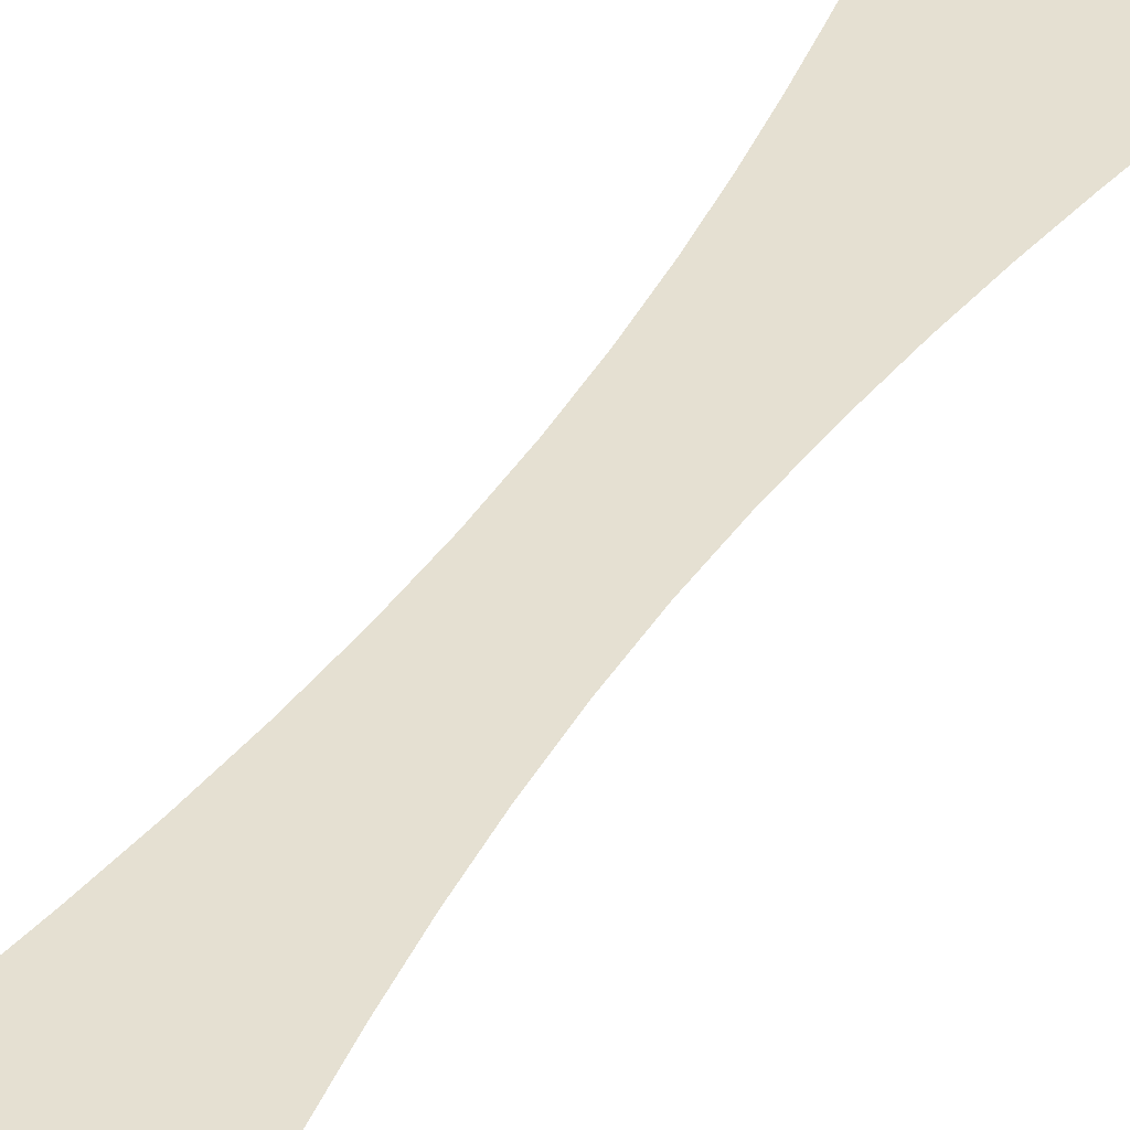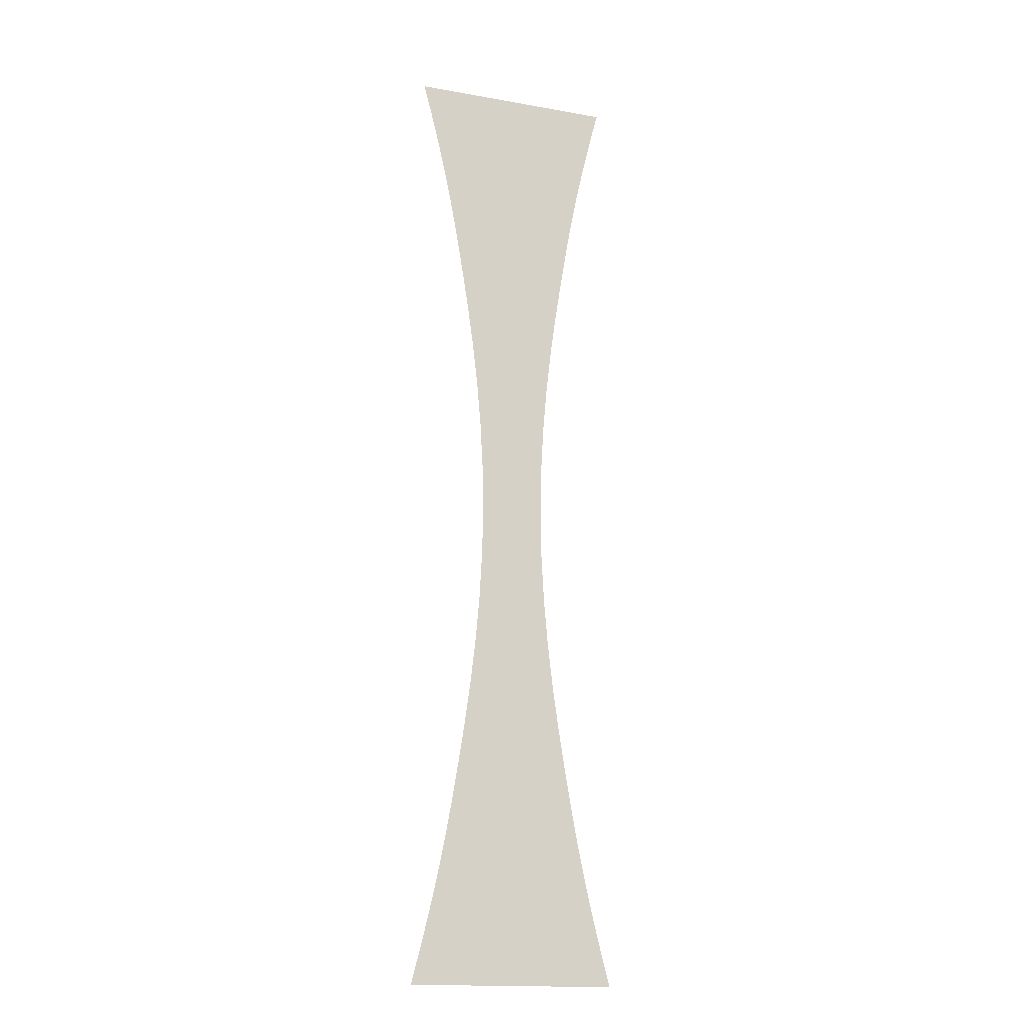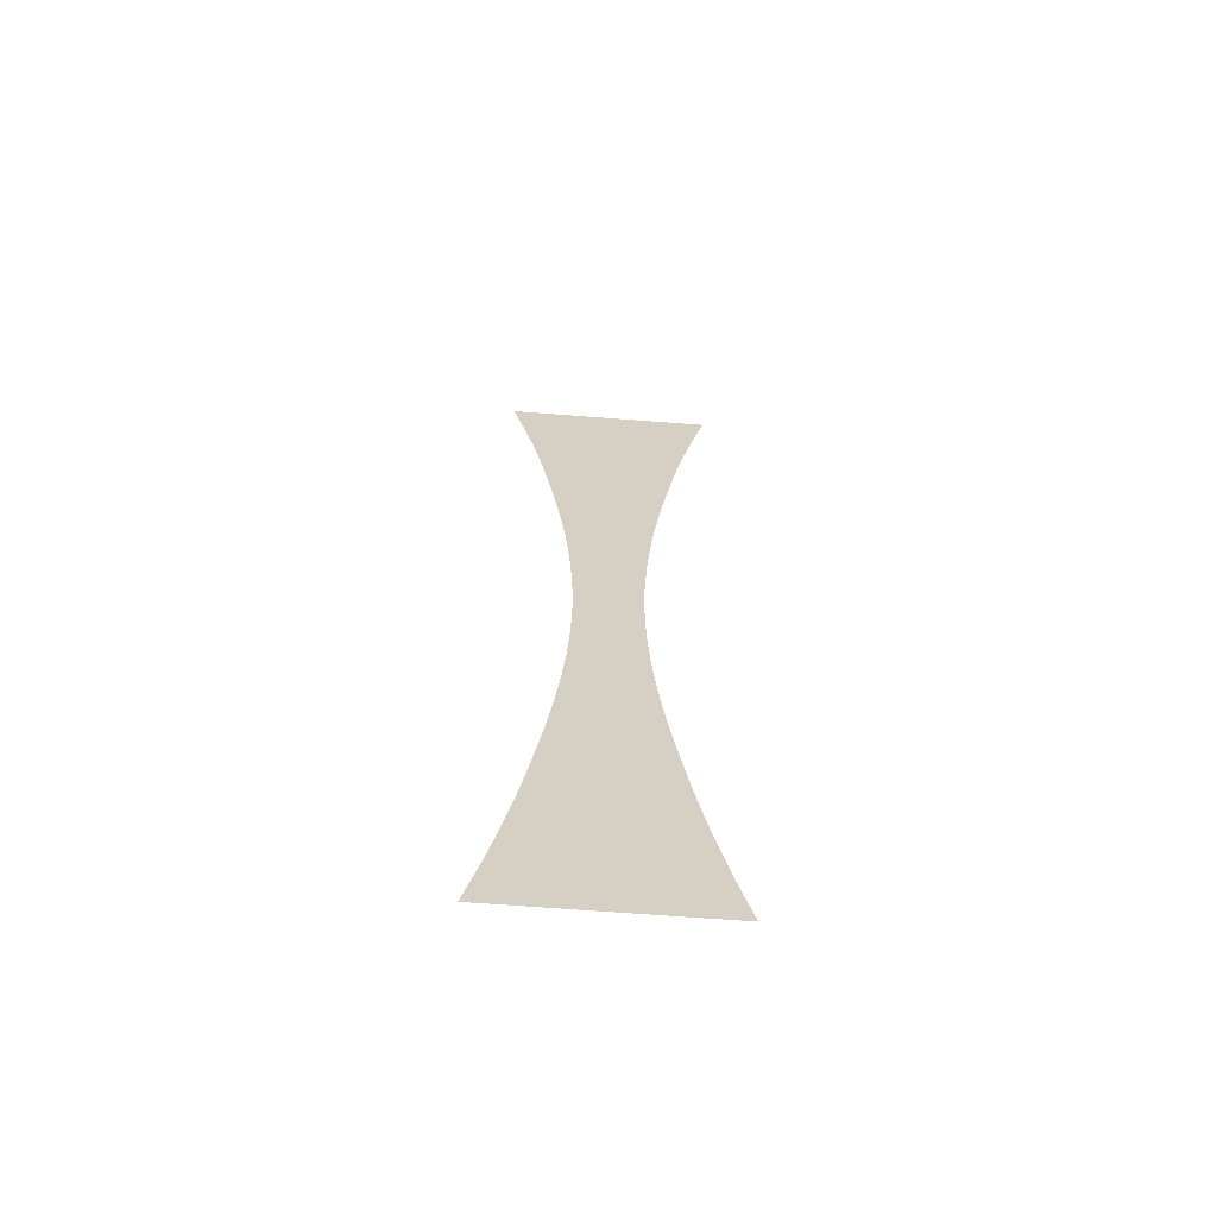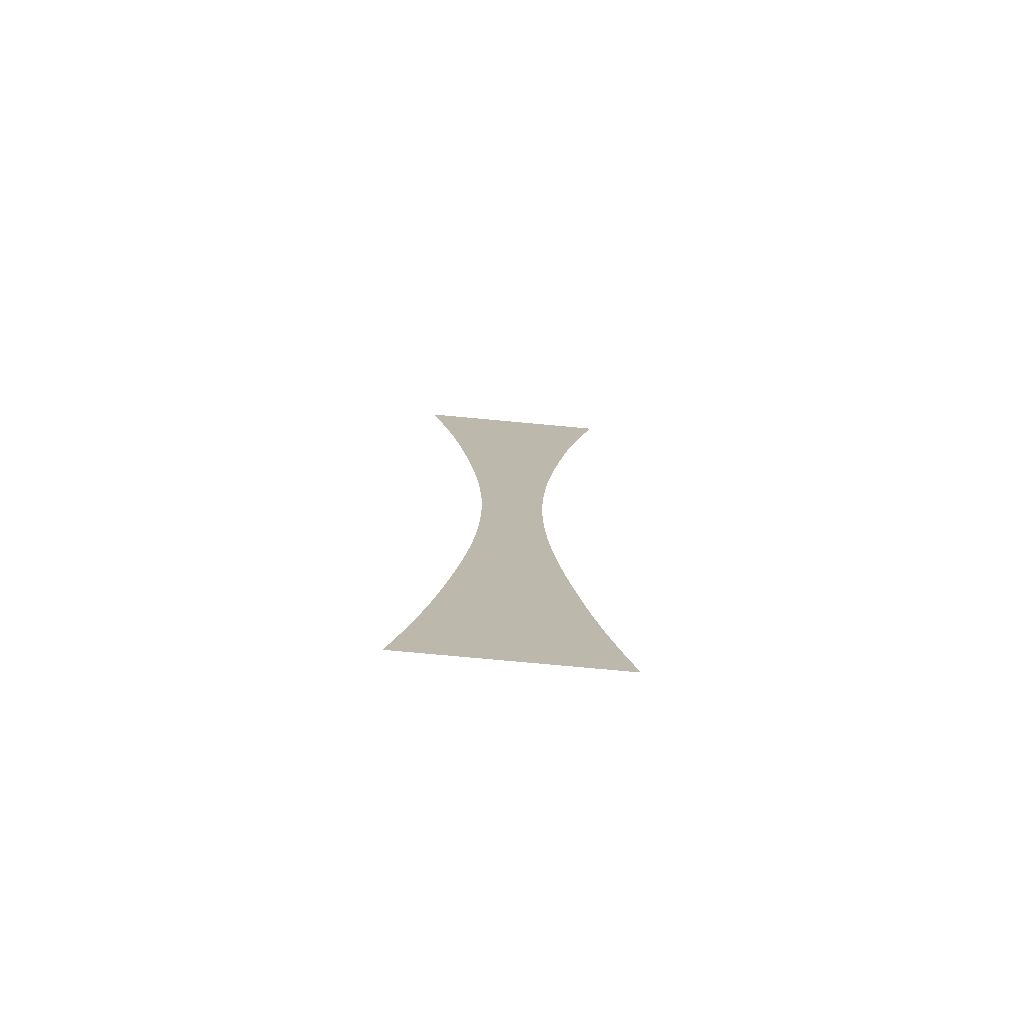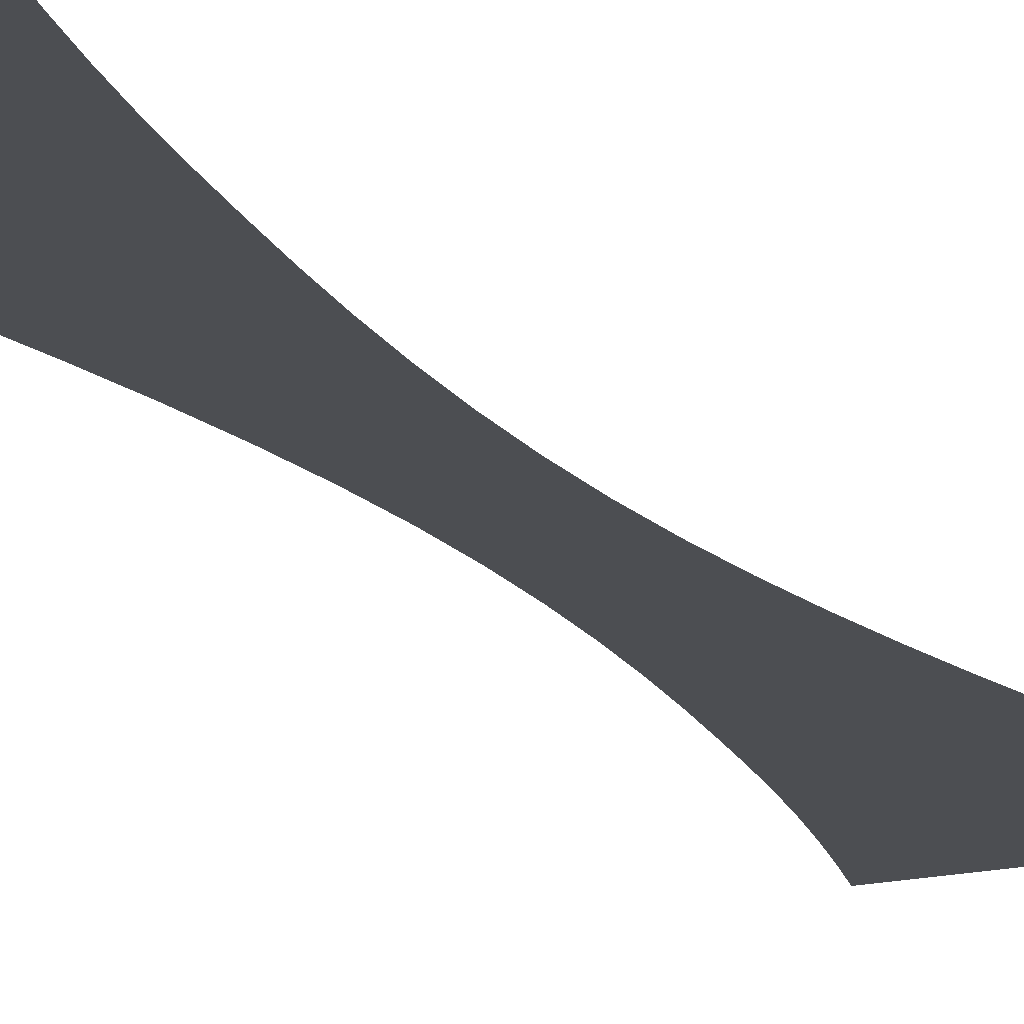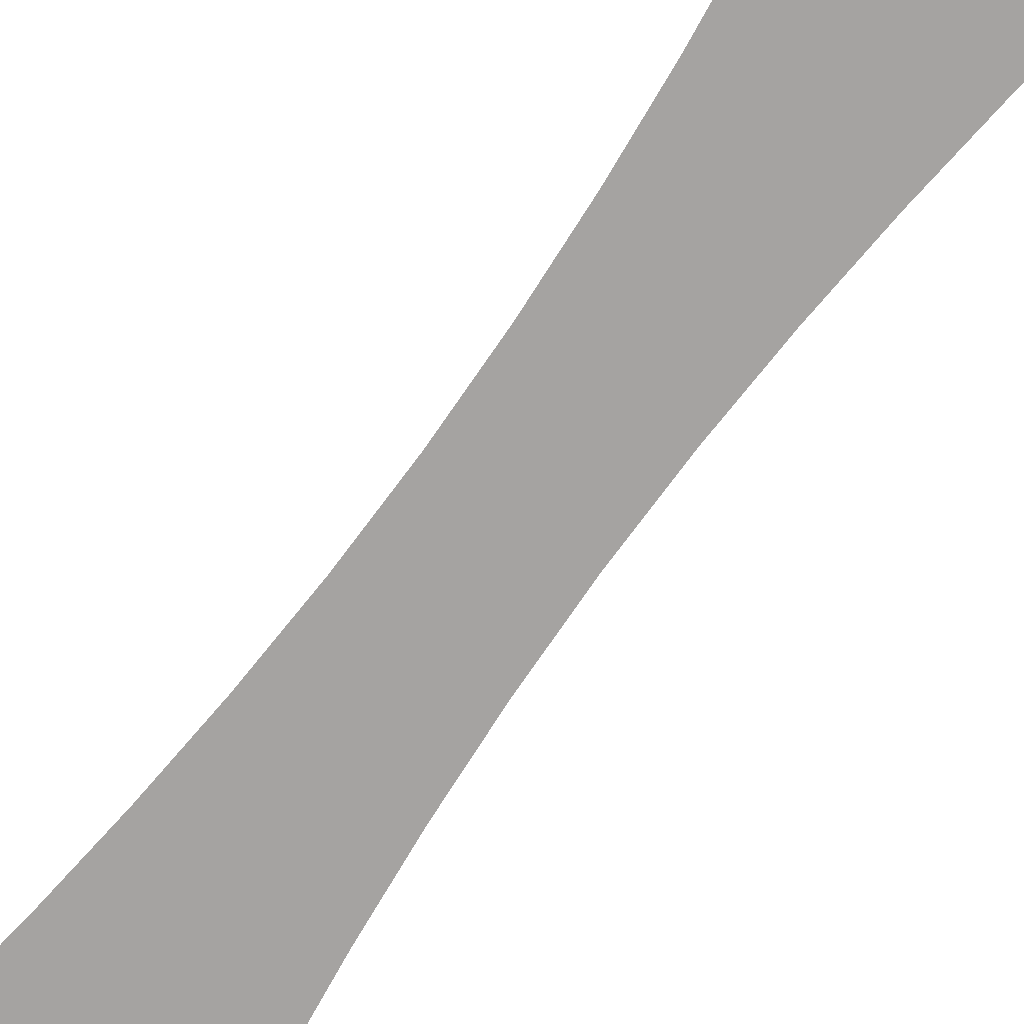
<metadata>
{"format":"obj","ext":"obj","renderer":"f3d","projection":"perspective","resolution":1024,"background":"white","views":[{"elev":37.6,"azim":-151.6,"up":"+Y"},{"elev":-16.6,"azim":160.3,"up":"+Z"},{"elev":-64.6,"azim":-4.5,"up":"+Z"},{"elev":-75.8,"azim":-5.3,"up":"+Z"},{"elev":-16.5,"azim":-153.5,"up":"+Y"},{"elev":-73.1,"azim":-35.3,"up":"+Y"}]}
</metadata>
<code>
g PillarFace_3
v -0.957 0.4642 0.4741
v -1.046 0.4642 0.1339
v -5.469e-07 0.4642 0.1339
v -5.469e-07 0.4642 0.4741
v -0.8721 0.4642 0.8201
v 0.957 0.4642 0.4741
v 1.046 0.4642 0.1339
v 0.8721 0.4642 0.8201
v -5.469e-07 0.4642 0.8201
v -0.7917 0.4642 1.176
v 0.7917 0.4642 1.176
v -5.469e-07 0.4642 1.176
v -0.7161 0.4642 1.543
v 0.7161 0.4642 1.543
v -5.469e-07 0.4642 1.543
v -0.6457 0.4642 1.926
v 0.6457 0.4642 1.926
v -5.469e-07 0.4642 1.926
v -0.5787 0.4642 2.324
v 0.5787 0.4642 2.324
v -5.469e-07 0.4642 2.324
v -0.513 0.4642 2.74
v 0.513 0.4642 2.74
v -5.469e-07 0.4642 2.74
v -0.4528 0.4642 3.173
v 0.4528 0.4642 3.173
v -5.469e-07 0.4642 3.173
v -0.401 0.4642 3.622
v 0.401 0.4642 3.622
v -5.469e-07 0.4642 3.622
v -0.3606 0.4642 4.085
v 0.3606 0.4642 4.085
v -5.469e-07 0.4642 4.085
v -0.3345 0.4642 4.558
v 0.3345 0.4642 4.558
v -5.469e-07 0.4642 4.558
v -0.3252 0.4642 5.037
v 0.3252 0.4642 5.037
v -5.469e-07 0.4642 5.037
v -5.469e-07 0.4642 5.515
v -0.3345 0.4642 5.515
v 0.3345 0.4642 5.515
v -5.469e-07 0.4642 5.988
v -0.3606 0.4642 5.988
v 0.3606 0.4642 5.988
v -5.469e-07 0.4642 6.451
v -0.401 0.4642 6.451
v 0.401 0.4642 6.451
v -5.469e-07 0.4642 6.9
v -0.4528 0.4642 6.9
v 0.4528 0.4642 6.9
v -5.469e-07 0.4642 7.333
v -0.513 0.4642 7.333
v 0.513 0.4642 7.333
v -5.469e-07 0.4642 7.749
v -0.5787 0.4642 7.749
v 0.5787 0.4642 7.749
v -5.469e-07 0.4642 8.147
v -0.6457 0.4642 8.147
v 0.6457 0.4642 8.147
v -5.469e-07 0.4642 8.53
v -0.7161 0.4642 8.53
v 0.7161 0.4642 8.53
v -5.469e-07 0.4642 8.898
v -0.7917 0.4642 8.898
v 0.7917 0.4642 8.898
v -5.469e-07 0.4642 9.253
v -0.8721 0.4642 9.253
v 0.8721 0.4642 9.253
v -5.469e-07 0.4642 9.599
v -0.957 0.4642 9.599
v 0.957 0.4642 9.599
v -5.469e-07 0.4642 9.939
v -1.046 0.4642 9.939
v 1.046 0.4642 9.939
g PillarFace_3_0
f 3 2 1
f 4 3 1
f 4 1 5
f 3 4 6
f 7 3 6
f 6 4 8
f 9 4 5
f 4 9 8
f 9 5 10
f 8 9 11
f 12 9 10
f 9 12 11
f 12 10 13
f 11 12 14
f 15 12 13
f 12 15 14
f 15 13 16
f 14 15 17
f 18 15 16
f 15 18 17
f 18 16 19
f 17 18 20
f 21 18 19
f 18 21 20
f 21 19 22
f 20 21 23
f 24 21 22
f 21 24 23
f 24 22 25
f 23 24 26
f 27 24 25
f 24 27 26
f 27 25 28
f 26 27 29
f 30 27 28
f 27 30 29
f 30 28 31
f 29 30 32
f 33 30 31
f 30 33 32
f 33 31 34
f 32 33 35
f 36 33 34
f 33 36 35
f 36 34 37
f 35 36 38
f 39 36 37
f 36 39 38
f 40 39 37
f 39 40 38
f 41 40 37
f 40 42 38
f 43 40 41
f 40 43 42
f 44 43 41
f 43 45 42
f 46 43 44
f 43 46 45
f 47 46 44
f 46 48 45
f 49 46 47
f 46 49 48
f 50 49 47
f 49 51 48
f 52 49 50
f 49 52 51
f 53 52 50
f 52 54 51
f 55 52 53
f 52 55 54
f 56 55 53
f 55 57 54
f 58 55 56
f 55 58 57
f 59 58 56
f 58 60 57
f 61 58 59
f 58 61 60
f 62 61 59
f 61 63 60
f 64 61 62
f 61 64 63
f 65 64 62
f 64 66 63
f 67 64 65
f 64 67 66
f 68 67 65
f 67 69 66
f 70 67 68
f 67 70 69
f 71 70 68
f 70 72 69
f 73 70 71
f 70 73 72
f 74 73 71
f 73 75 72

</code>
